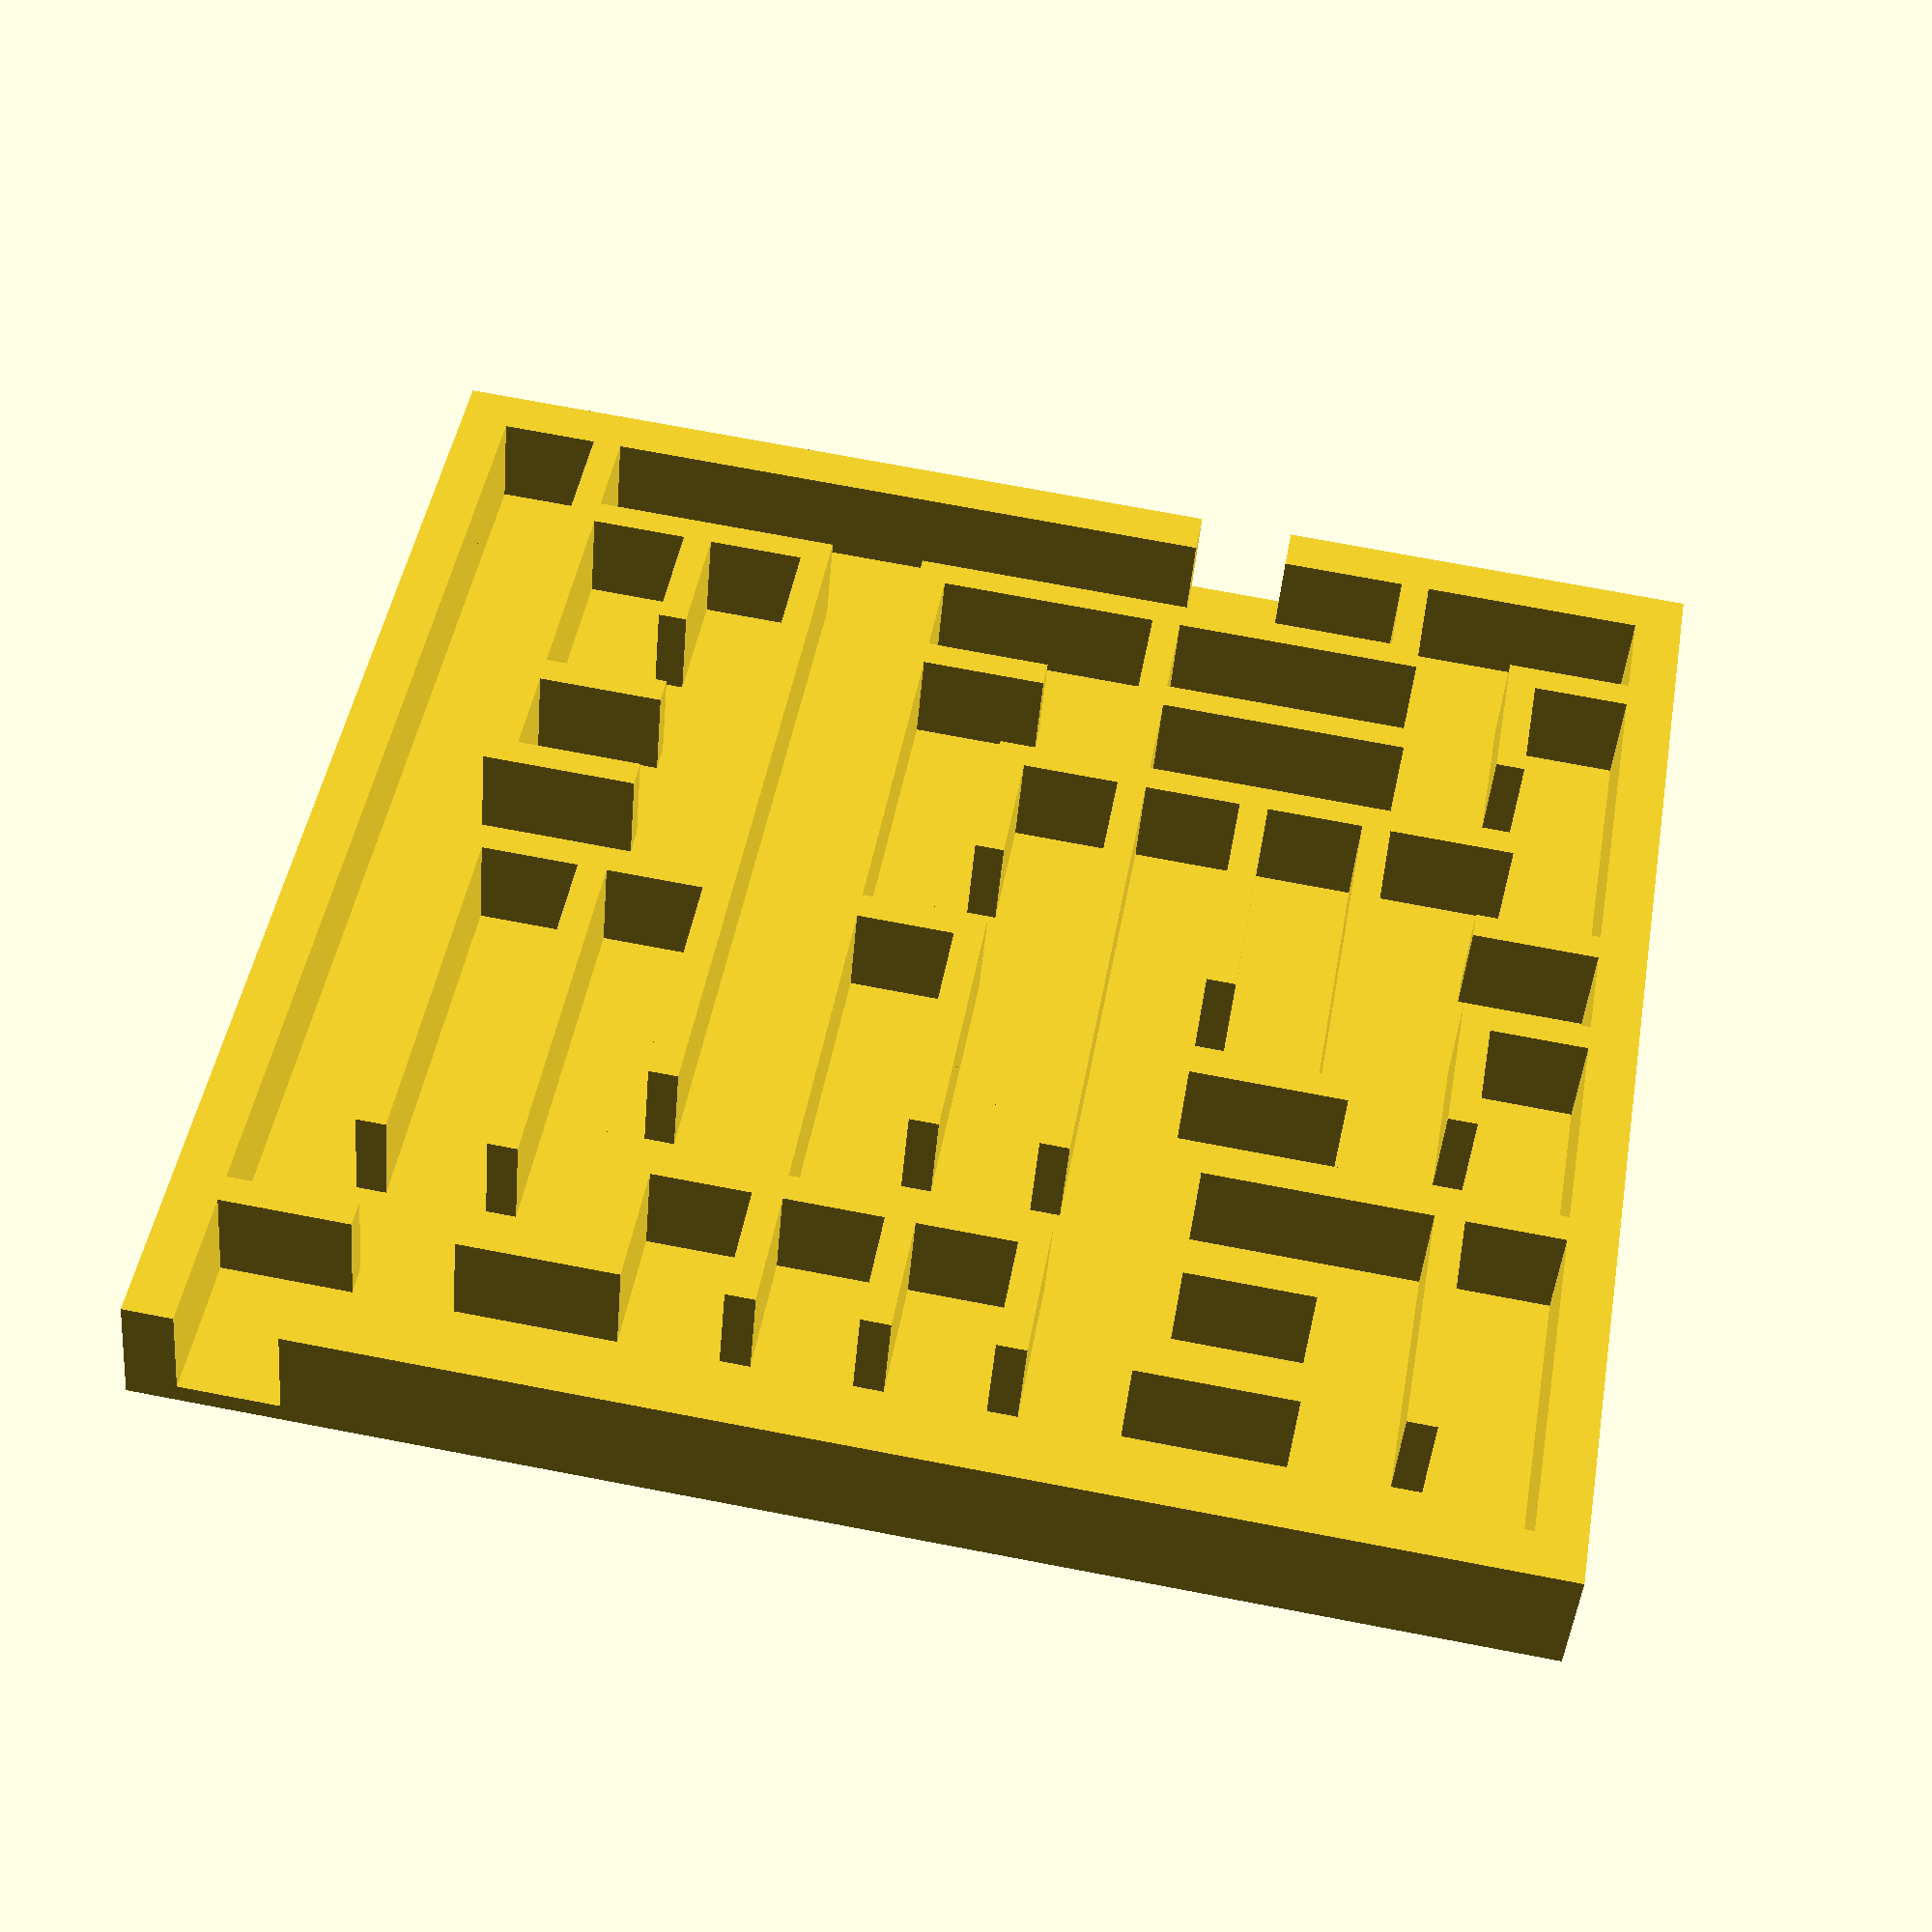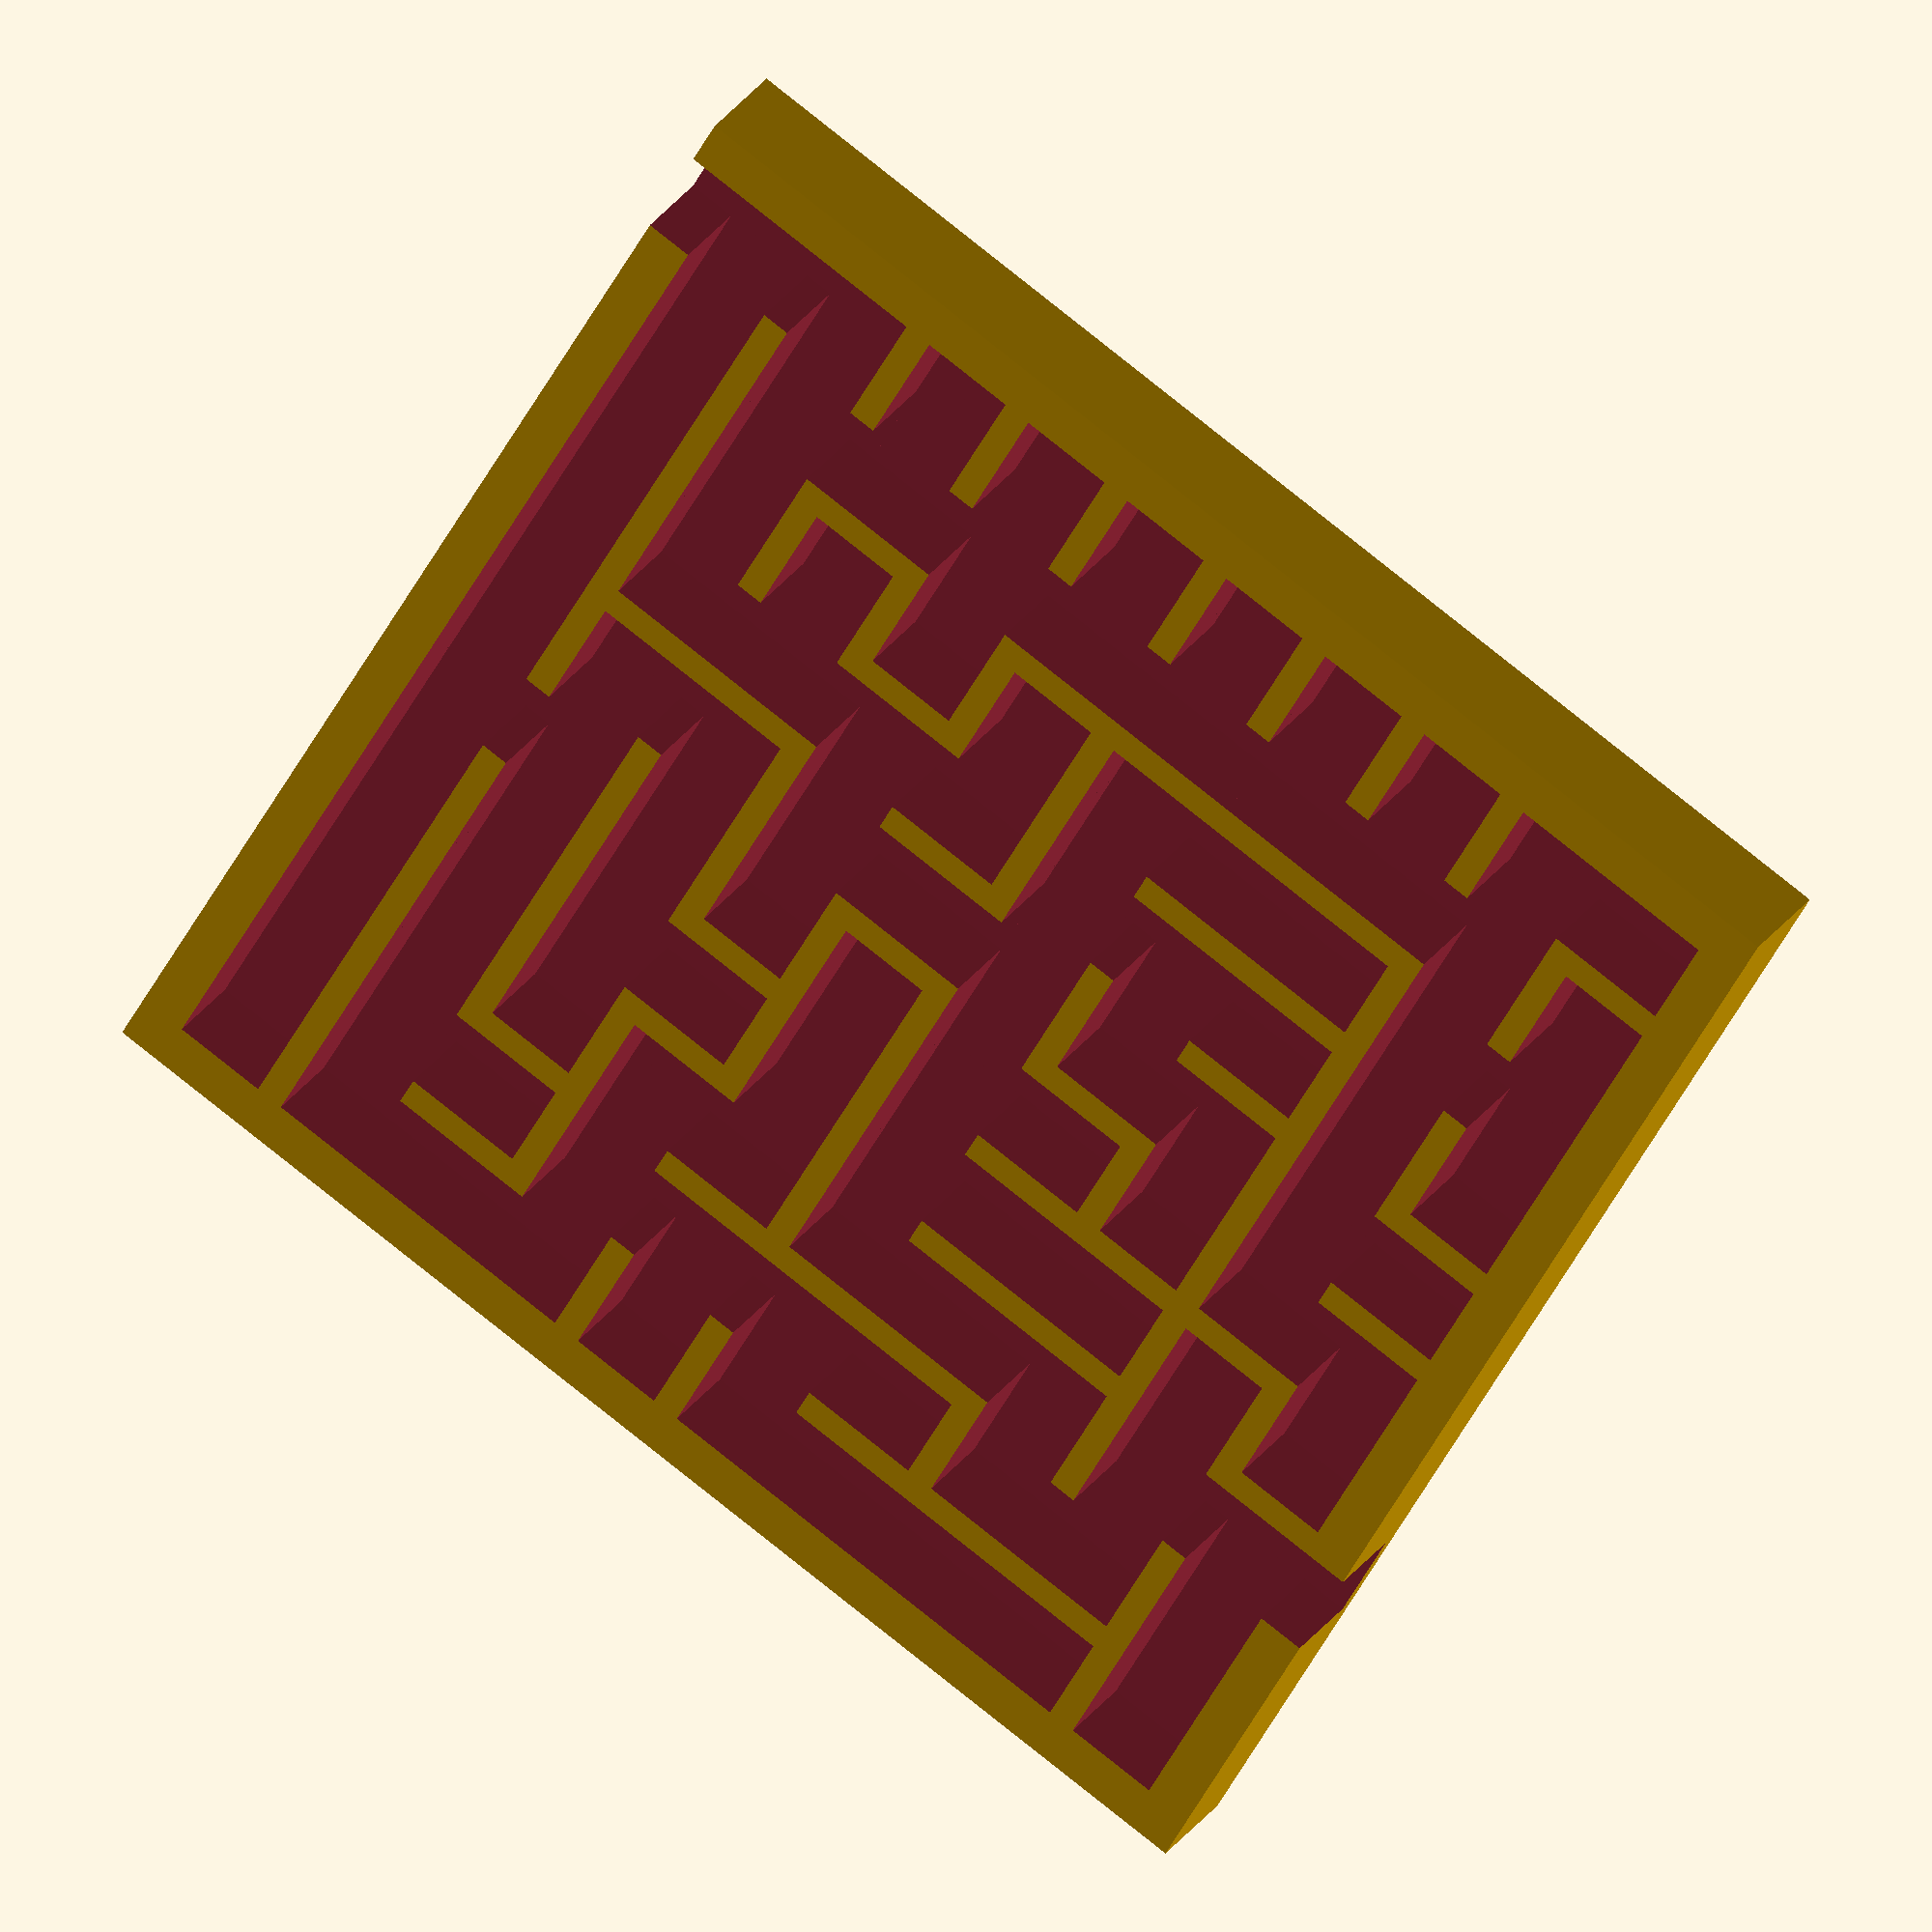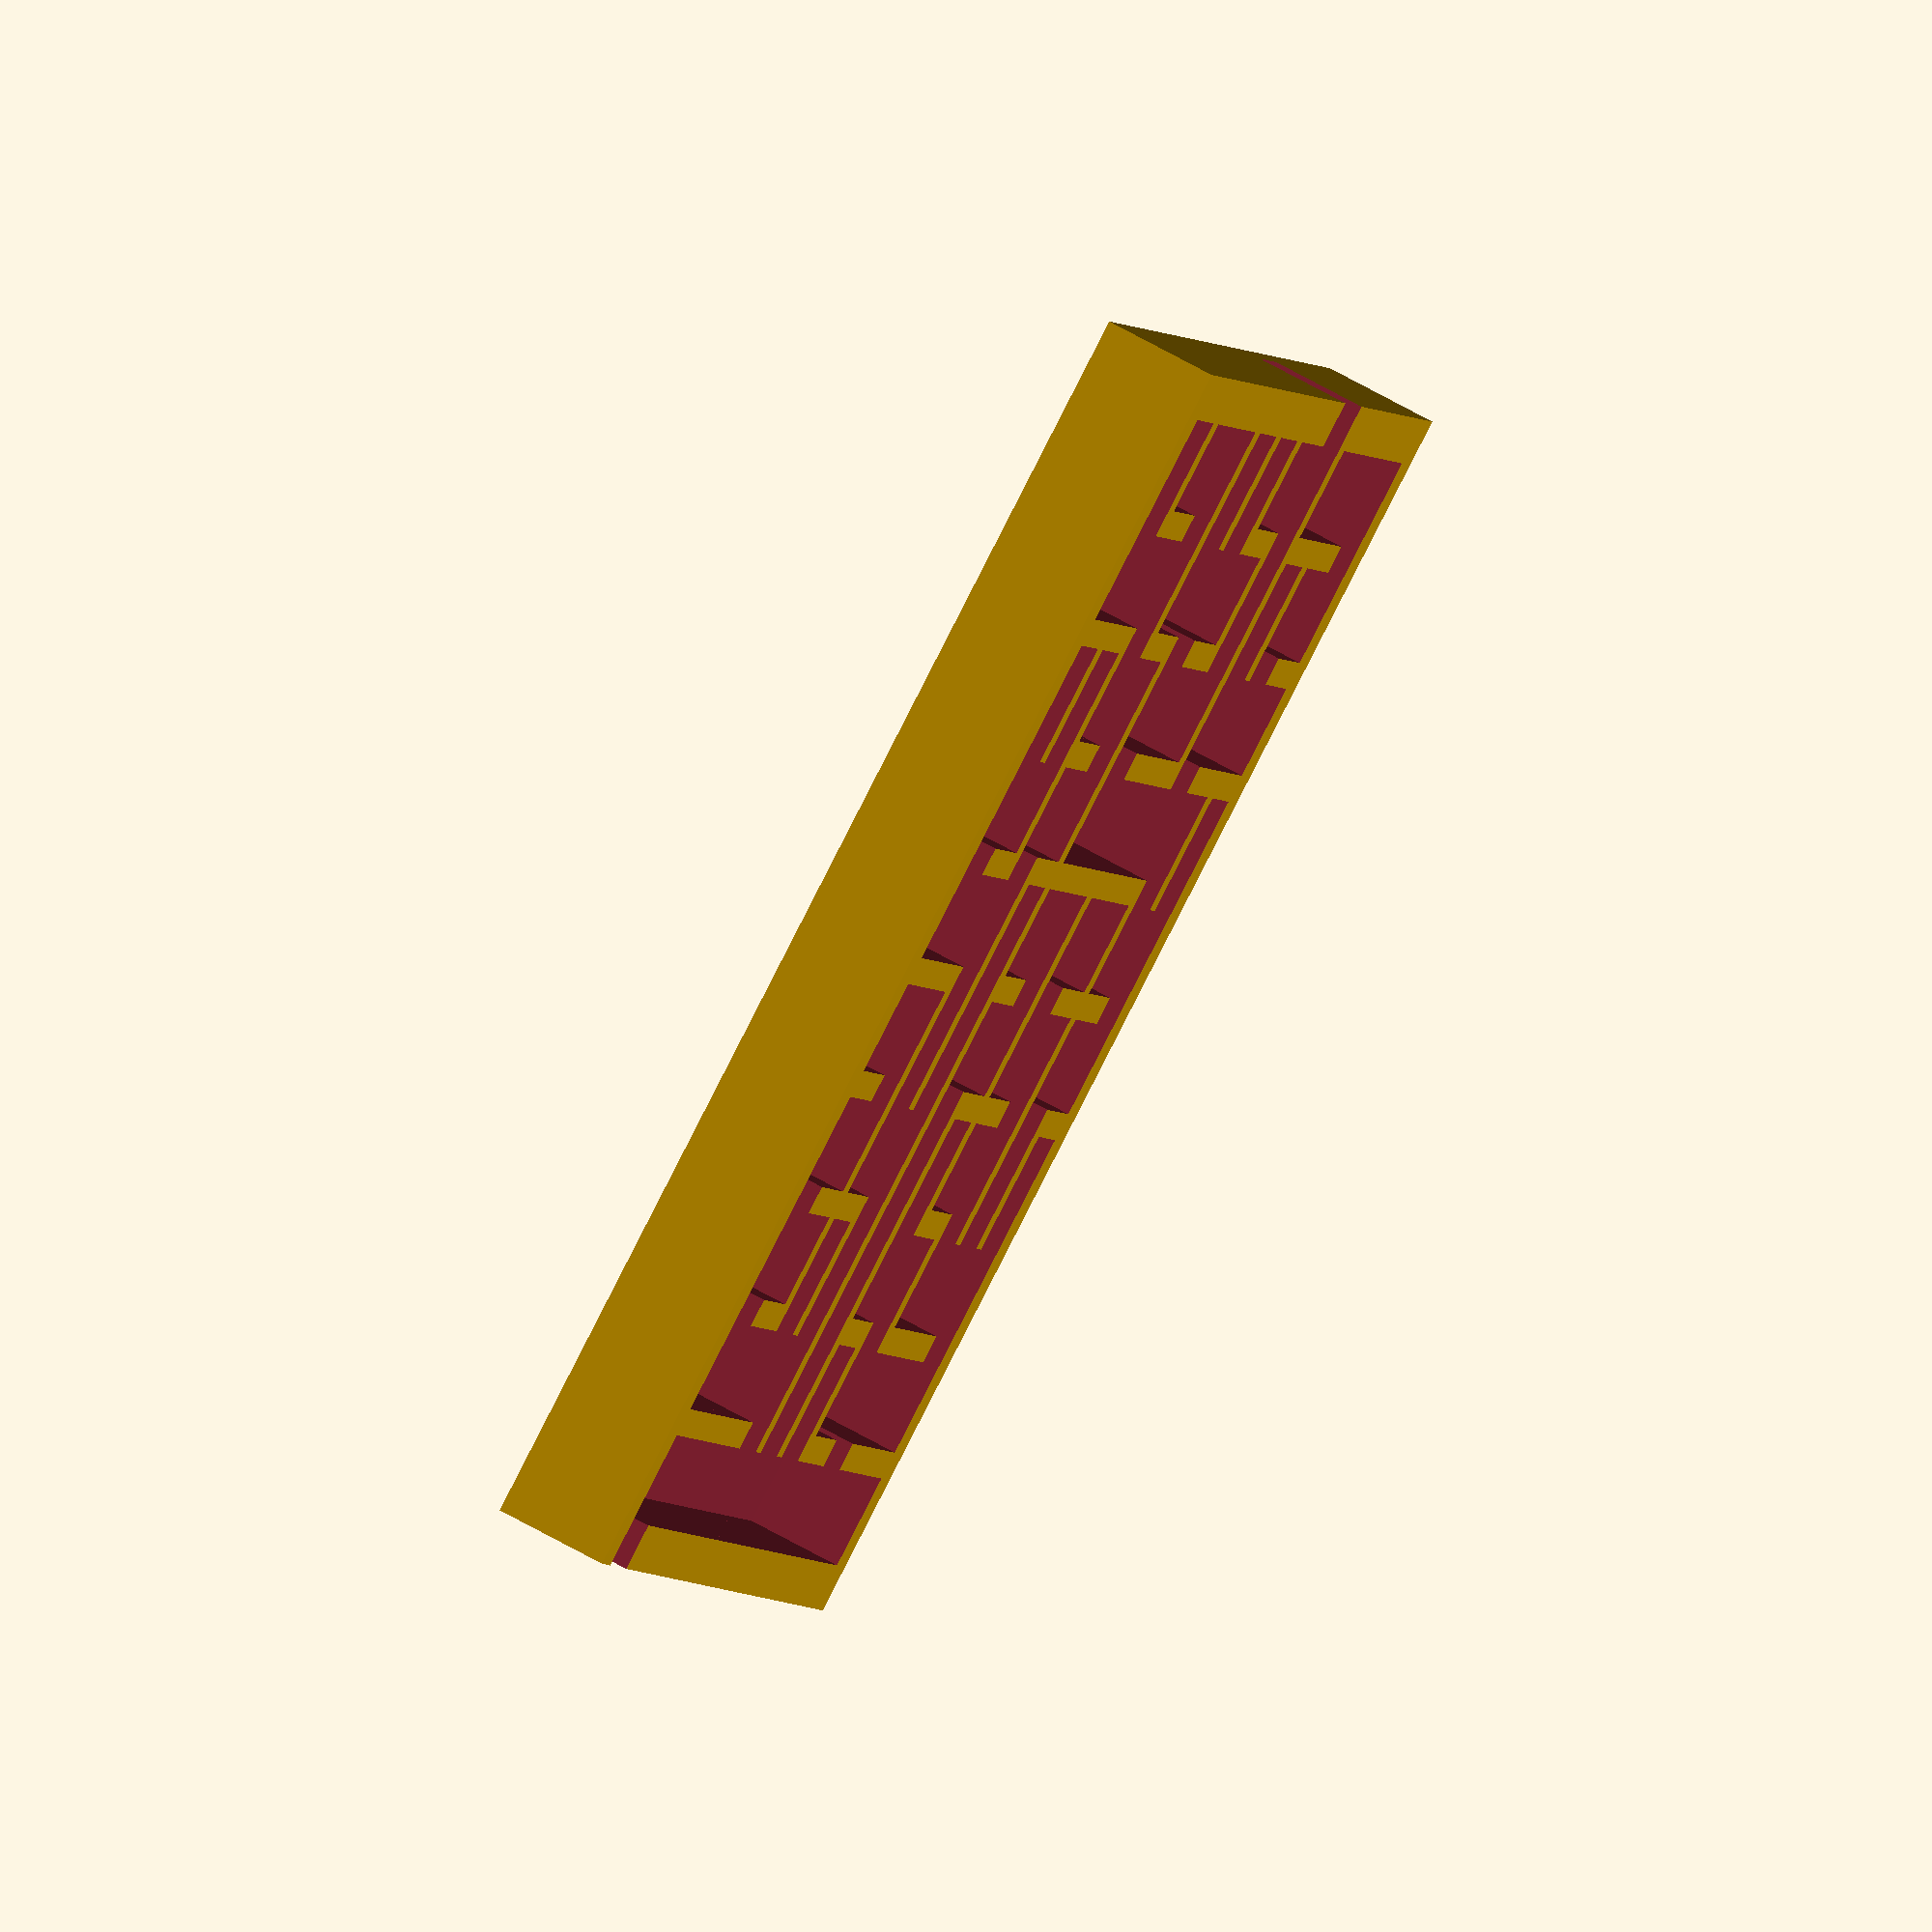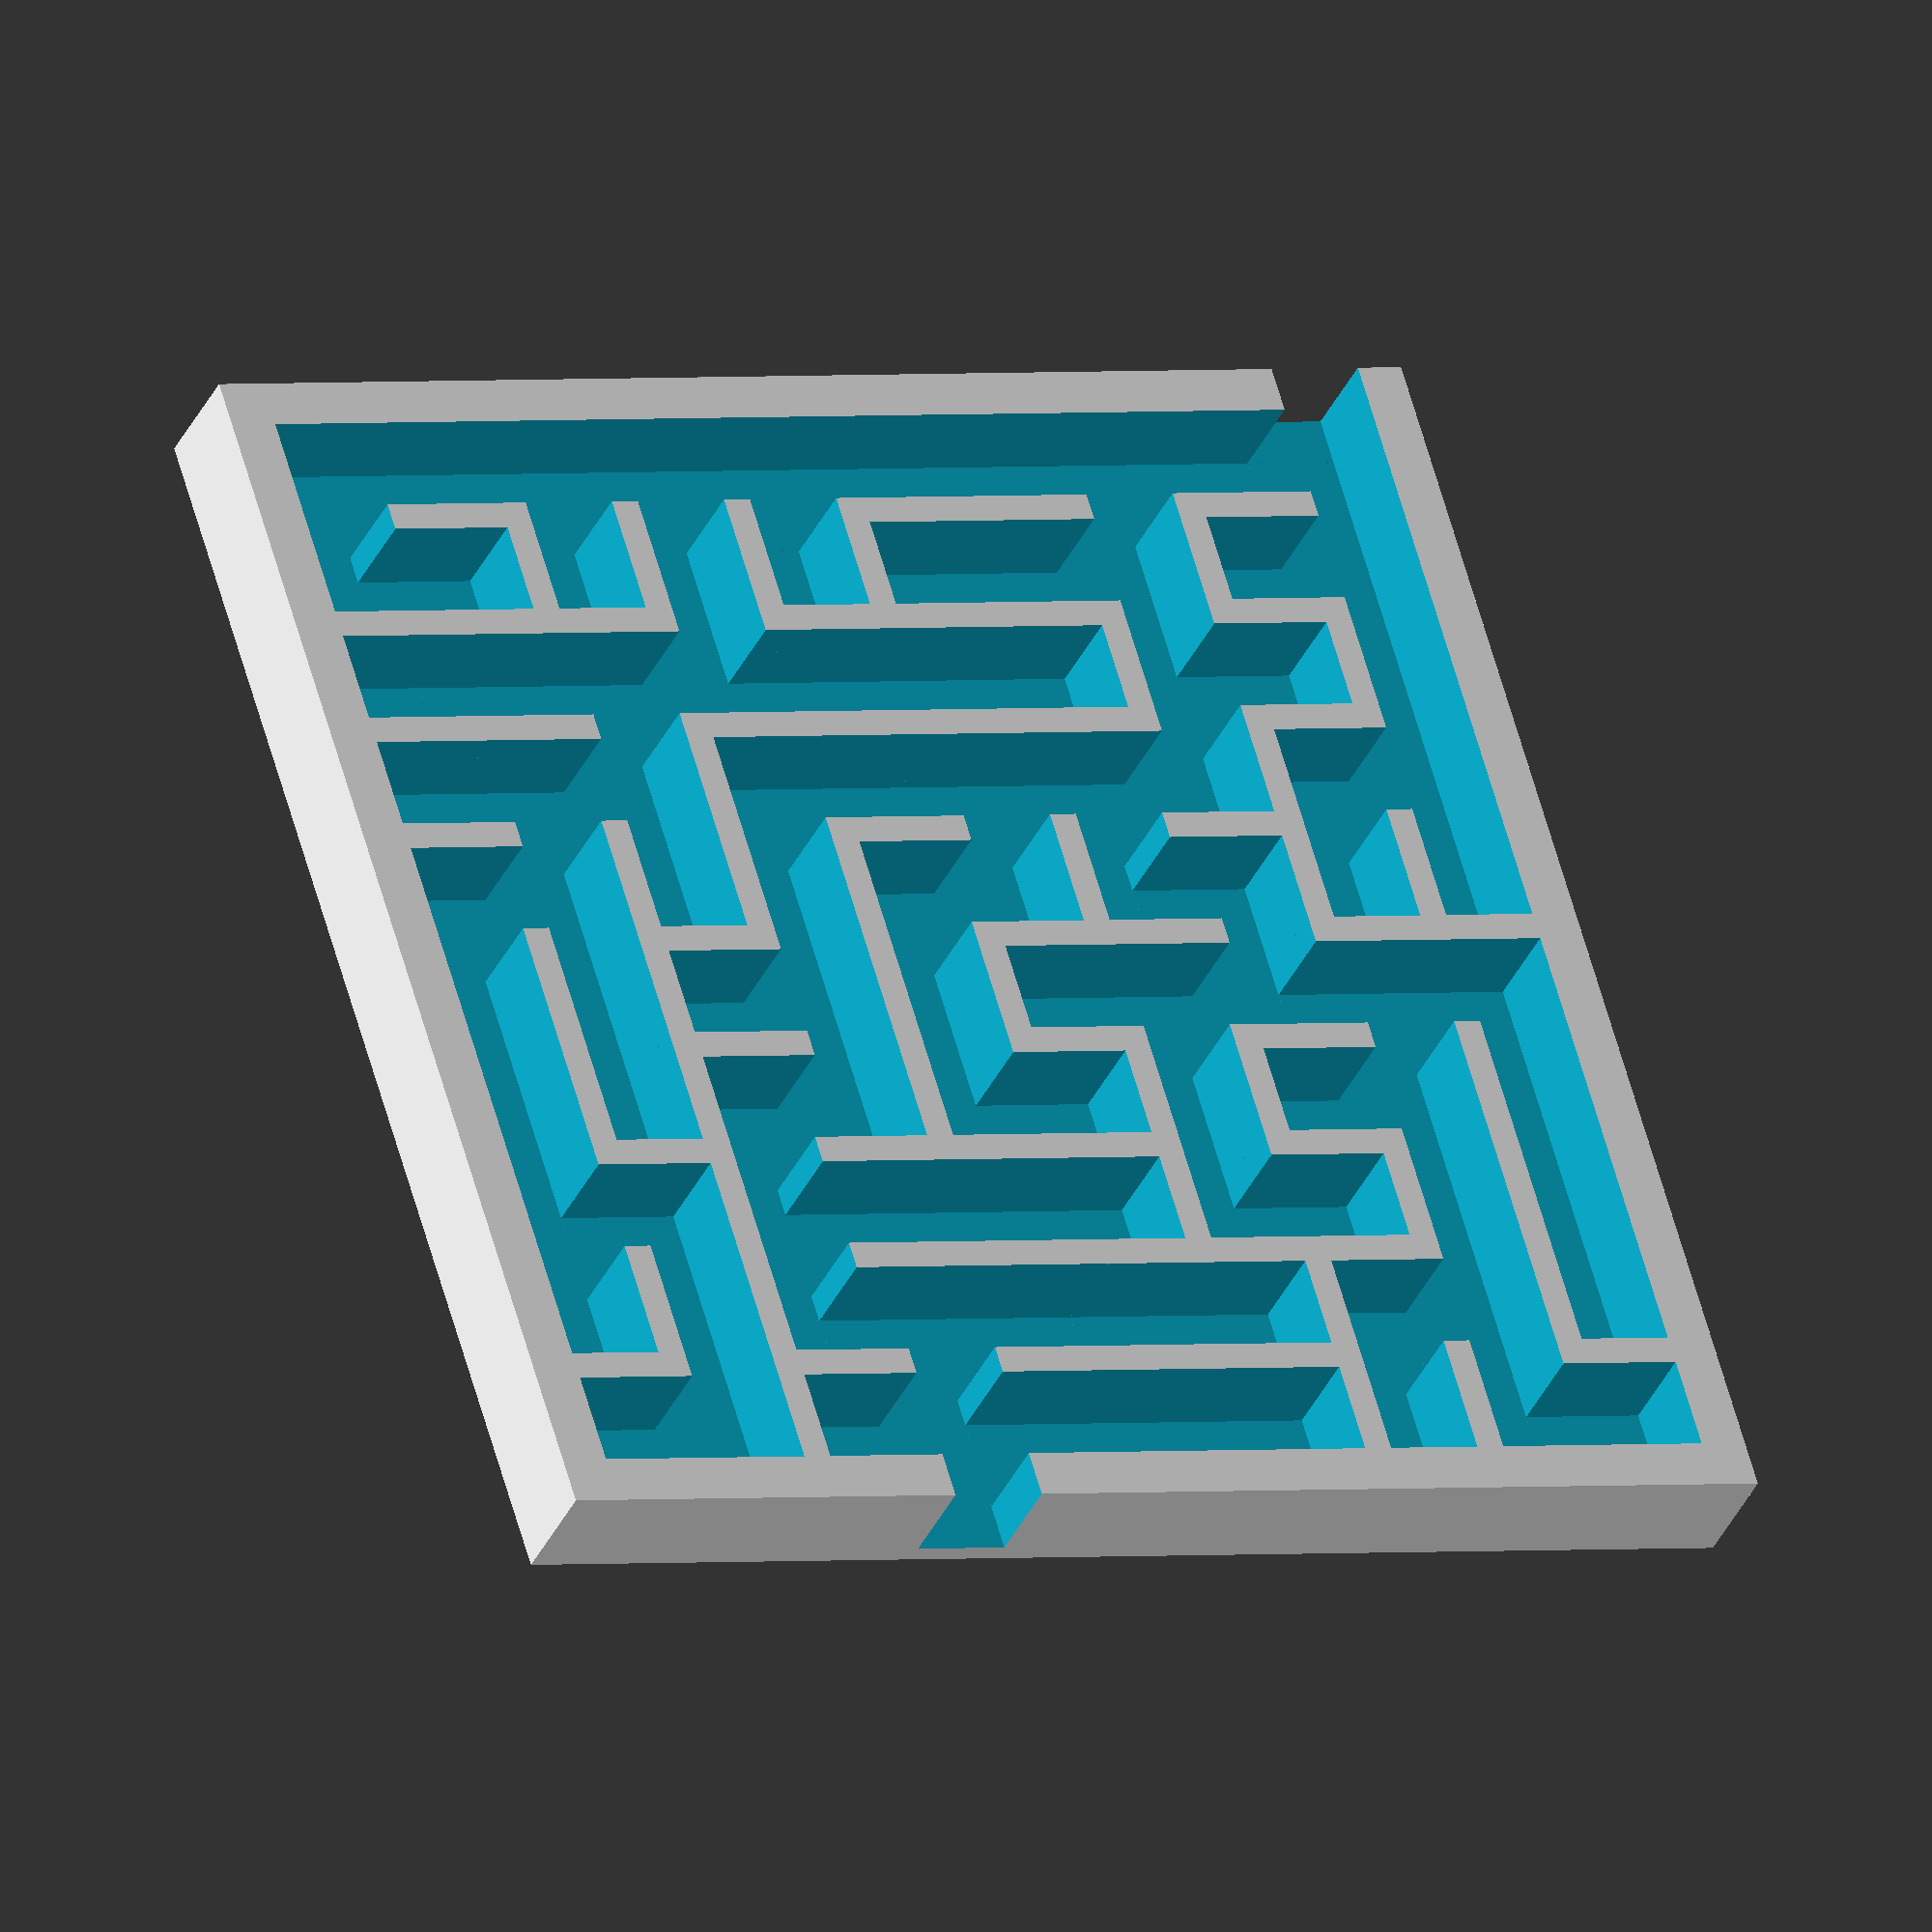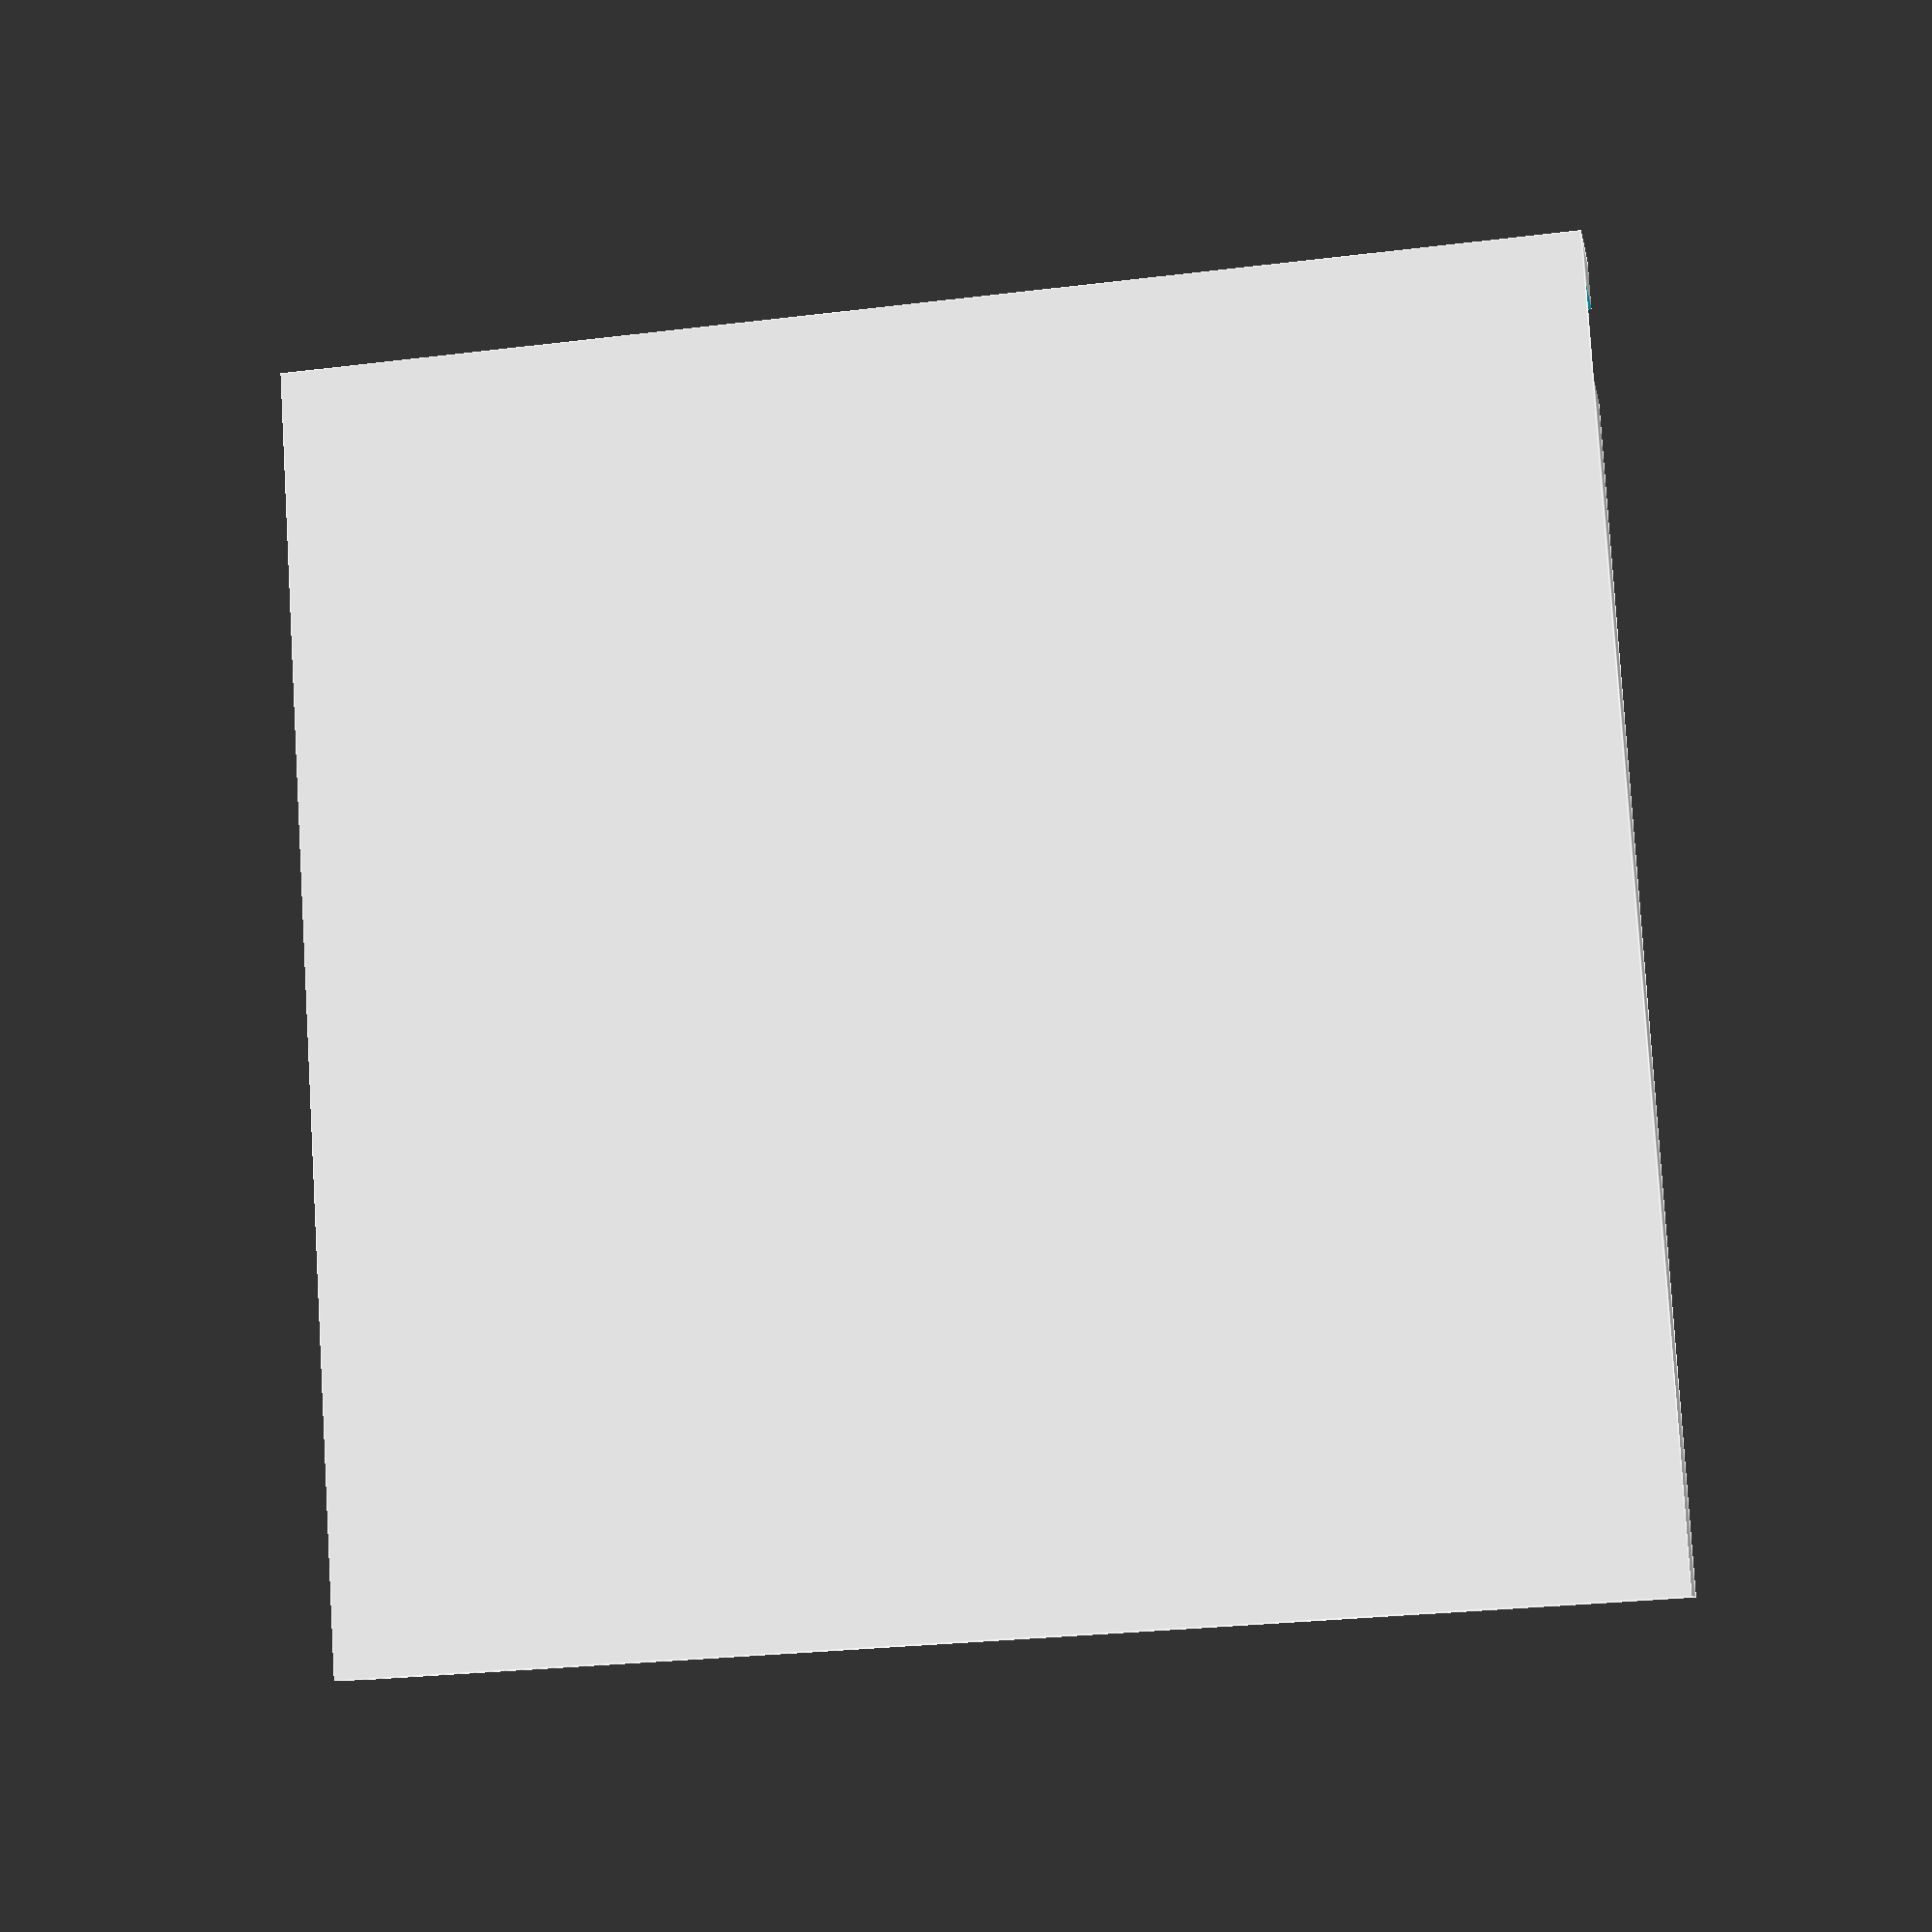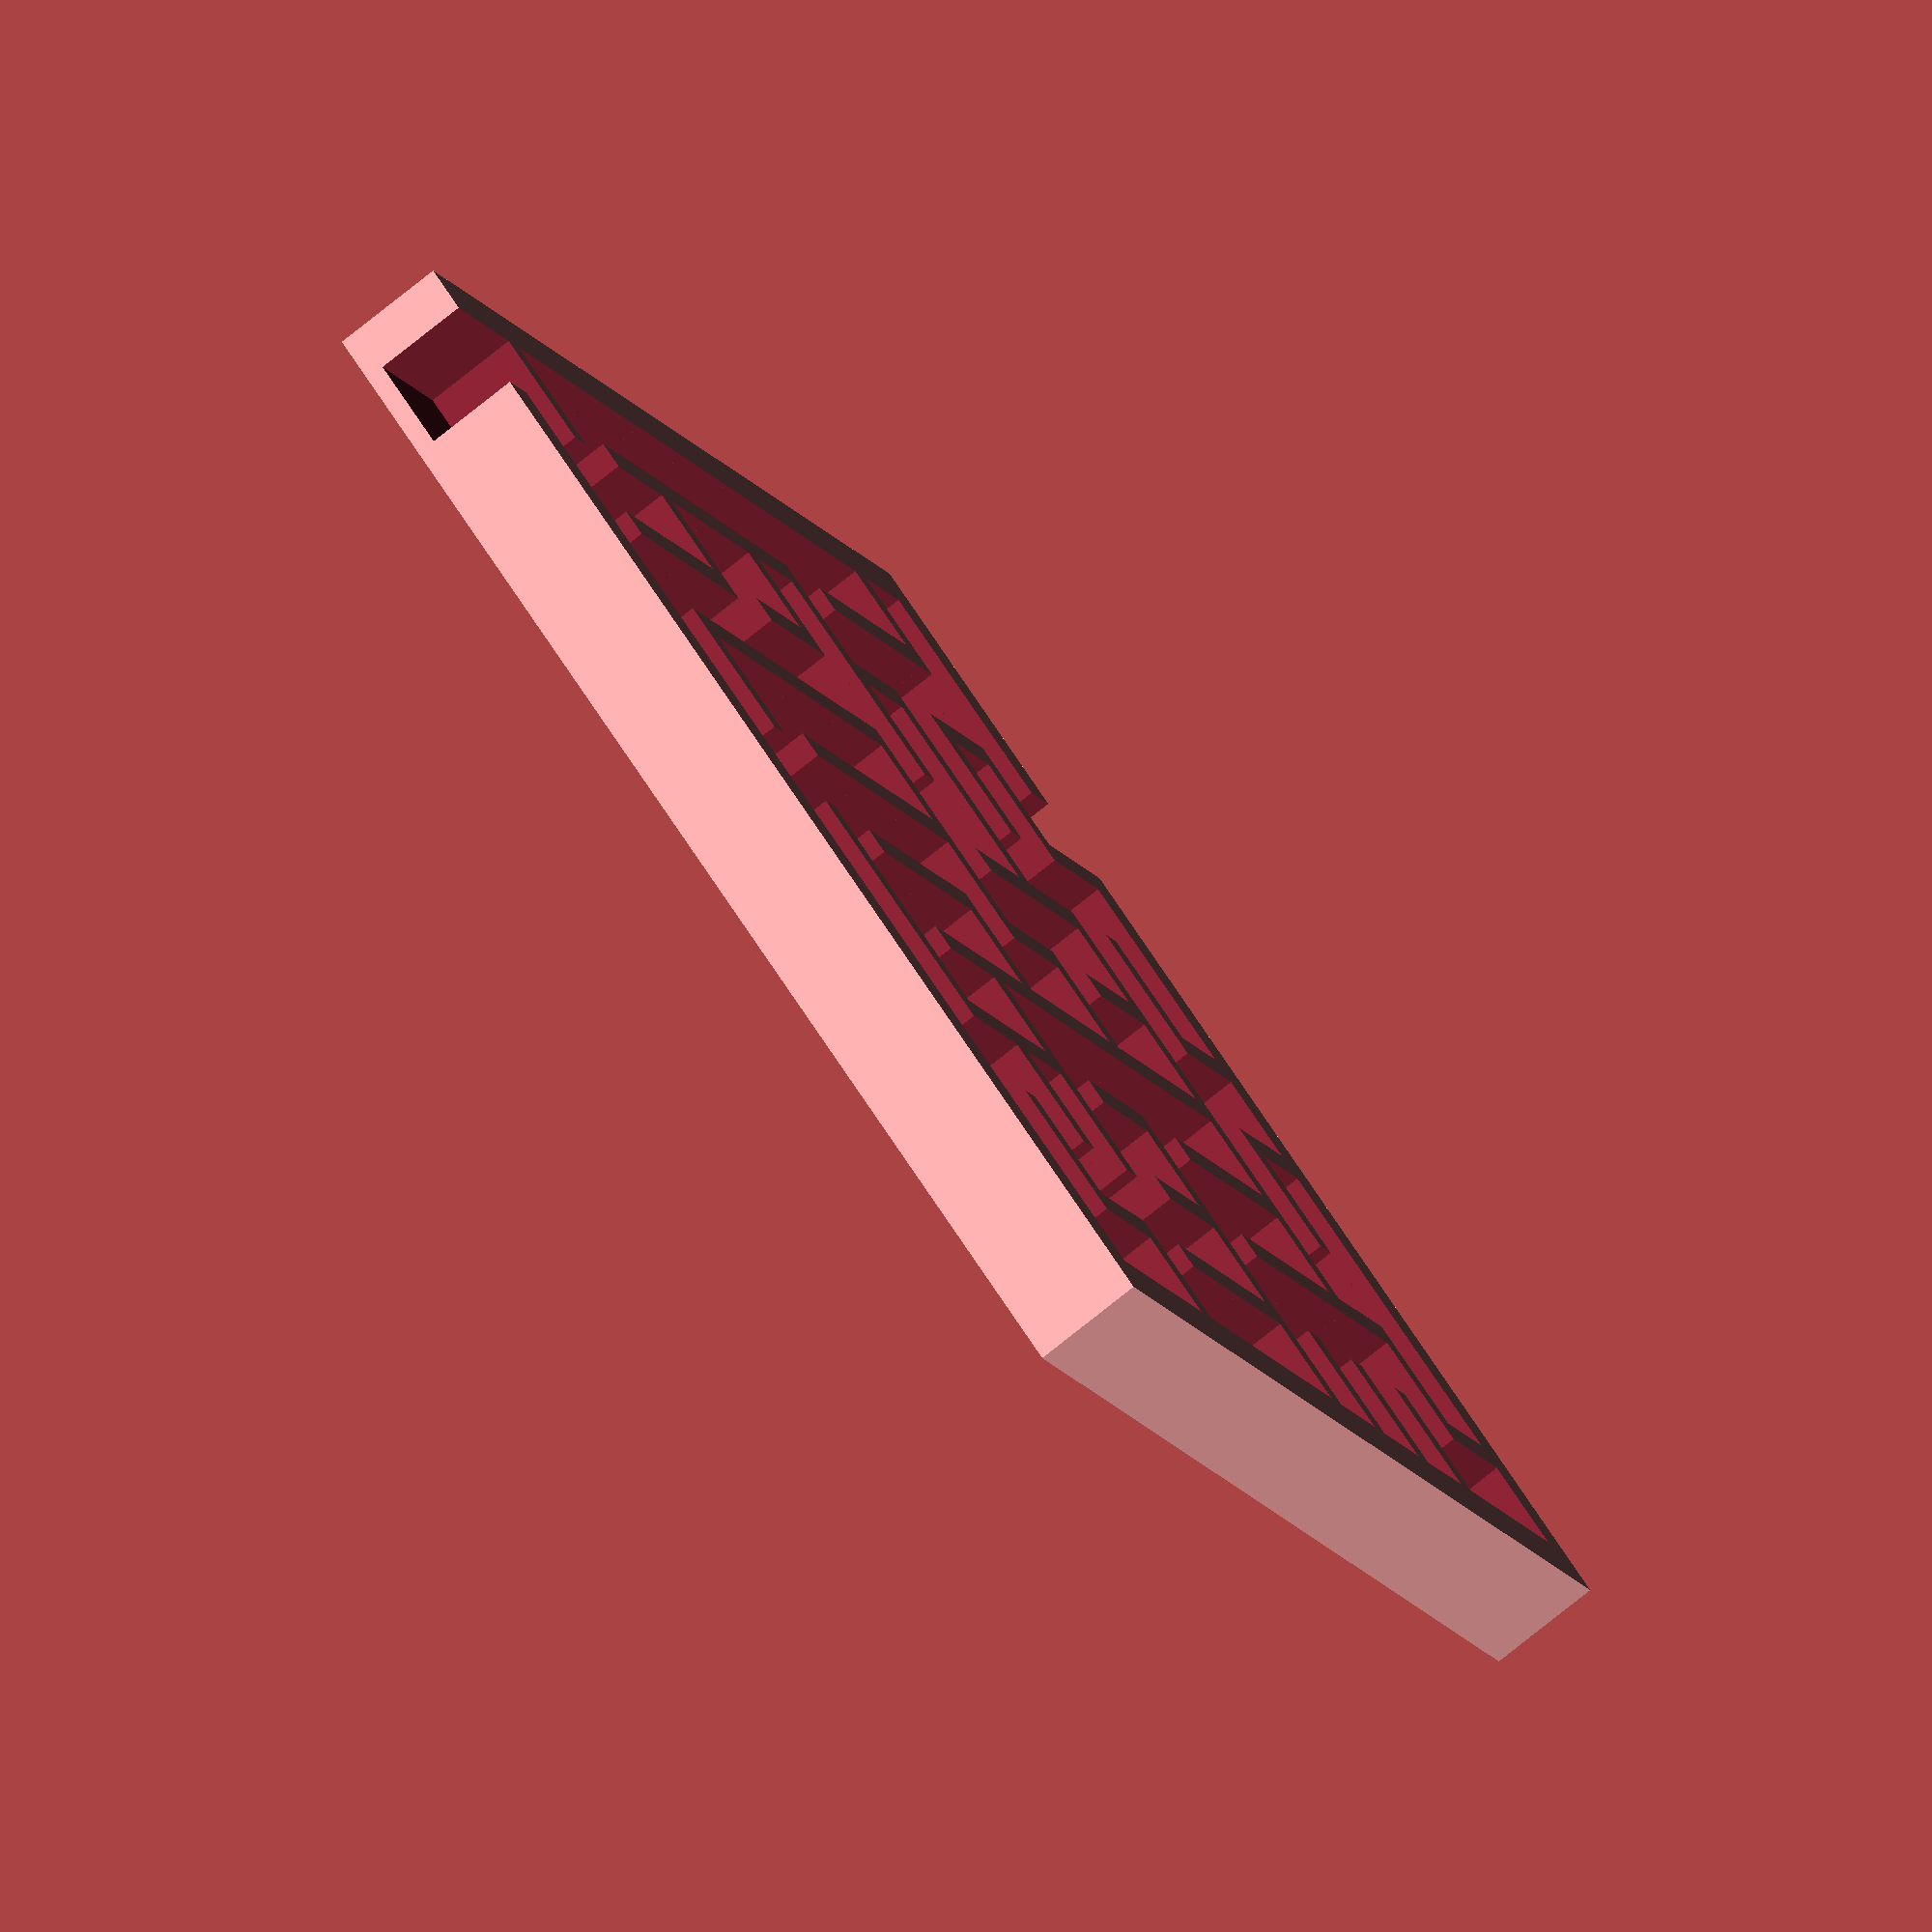
<openscad>
//Algorithms learned from the excellent explanations at http://weblog.jamisbuck.org/2011/2/7/maze-generation-algorithm-recap.html

//preview[view:south, tilt:top]

//See instructions if increasing this doesn't work (this shouldn't be a problem below 25)
maze_width=10;//[4:50]


//See instructions if increasing this doesn't work
maze_height=10;//[4:50]


//See instructions for information on maze types
maze_type = "Sidewinder";//[Sidewinder,Binary Tree,Unicursal Sidewinder,Unicursal Binary Tree]

//Lower numbers cause more vertical paths. Higher numbers cause more horizontal paths.
direction_bias = 5;//[1:9]

//How wide should each path be, in mm
width_of_paths=10;//[1:50]


//Height, in mm, of the walls
wall_height=10;//[5:50]


//Thickness of inside walls, in mm
inside_wall_thickness=3;//[1:10]


//Thickness of outside wall, in mm
outside_wall_thickness=5;//[1:20]

//Allows entry into the maze from the side
include_an_entrance=1;//[0:No,1:Yes]

//Thickness of base below maze, in mm
base_thickness=2;//[1:10]


//See instructions for information on this, otherwise, leave at 0
random_seed = 0;

/* [Hidden] */
bias = (direction_bias < 5)? 5/direction_bias : .2*(10-direction_bias);

seed = (random_seed == 0)?rands(0,1000000,1)[0]:random_seed;
width=unicursalchecker()?(maze_width%2==0)?maze_width/2:(maze_width+1)/2:maze_width;
height=unicursalchecker()?(maze_height%2==0)?maze_height/2:(maze_height+1)/2:maze_height;
path_width=unicursalchecker()?(width_of_paths*2)+inside_wall_thickness:width_of_paths;

    
    difference(){
      mazeBase();//Correctly sized cube
      if(include_an_entrance == 1)  
        mazeEntrance();//More cubes
   if(maze_type == "Sidewinder" || maze_type == "Unicursal Sidewinder")      
        SideWinder();
   if(maze_type == "Binary Tree"||maze_type == "Unicursal Binary Tree")
       BinaryTree();
     }
    if(maze_type == "Unicursal Sidewinder") SideWinder(unicursal = true);//Adds mid-paths for unicursal mazes
    if(maze_type == "Unicursal Binary Tree") BinaryTree(unicursal = true);
function unicursalchecker()=(maze_type == "Unicursal Sidewinder" || maze_type == "Unicursal Binary Tree");
    
module mazeEntrance(){
    
        translate([(path_width*(width-1))+(inside_wall_thickness*(width-1)),(path_width*height)+(inside_wall_thickness*(height-1))-.1,0])cube([path_width,outside_wall_thickness+.2,wall_height+.1]);//Top right entrance
    if(!unicursalchecker()){//Other entrance
        nums = (width%2==0)?(width%4==0)?width/2:(width+2)/2:((width-1)%4==0)?(width+1)/2:(width-1)/2;
        pos=floor(rands(((width-nums)/2),width-((width-nums)/2),1,seed)[0]);
        translate([(path_width*pos)+(inside_wall_thickness*pos),-(outside_wall_thickness+.1),0])cube([path_width,outside_wall_thickness+.2,wall_height+.1]);
    }
}  
    
module mazeBase(){
    
    translate([-outside_wall_thickness,-outside_wall_thickness,-base_thickness])cube([(2*outside_wall_thickness)+(width*path_width)+((width-1)*inside_wall_thickness),(2*outside_wall_thickness)+(height*path_width)+((height-1)*inside_wall_thickness),base_thickness+wall_height-.01]);    
    }
    
module BinaryTree(unicursal=false){
rndtmp=biasfixer(rndtmpgenbias());//generates array of rands

rndflr = rndflrer(rndtmp);//makes array 0 or 1
    
rndrow = rndrower(rndflr);//creates correctly size row
    
mazetopremoved = remove_top_row(rndrow);
//Required for binary tree    
mazeinfo = remove_right_row(mazetopremoved);

    //Generates parts
for(h=[0:height-1])for(w=[0:width-1])
    translate([(path_width+inside_wall_thickness)*w,(path_width+inside_wall_thickness)*h,0])BinaryTreeblock(mazeinfo[h][w]);

function rndtmpgen()= rands(0,2,(width*height),(seed));

function rndtmpgenbias() = rands(0,(1/bias)+1,(width*height),(seed));

function biasfixer(matrix)=[for(i=matrix)(i>1)?1:i];
    
function rndflrer(rndtmp)=[for(i=rndtmp)floor(i)];
    
function rndrower(rndflr)=[for(h=[0:height-1])[for(w=[0:width-1]) rndflr[h * width + w]]];
    
function remove_top_row(mazeinfo)=[for (h=[0:height-1])(h==height-1)?[for (w=[0:width-1])1]:mazeinfo[h]];
    
function remove_right_row(mazeinfo)=[for(h=[0:height-1])[for (w = [0:width-1]) (w==width-1)?(h==height-1)?2:0:mazeinfo[h][w]]];
    
    module BinaryTreeblock(type){
        if(unicursal == false){
        if(type == 0)
            cube([path_width,path_width+inside_wall_thickness+.1,wall_height+.1]);
        if(type == 1)
            cube([path_width+inside_wall_thickness+.1,path_width,wall_height+.1]);
        if(type == 2)
            cube([path_width,path_width,wall_height+.1]);
    }
        if(unicursal == true){//midpaths
            if(type == 1)
                translate([width_of_paths,width_of_paths,0])cube([path_width+inside_wall_thickness,inside_wall_thickness,wall_height+.1]);
            if(type == 0)
                translate([width_of_paths,width_of_paths,0])cube([inside_wall_thickness,path_width+inside_wall_thickness,wall_height + .1]);
            if(type == 2)
                translate([width_of_paths,width_of_paths,0])cube([inside_wall_thickness,width_of_paths+inside_wall_thickness+outside_wall_thickness,wall_height + .1]);
            }
}}
module SideWinder(unicursal=false){
    
rndtmp=biasfixer(rndtmpgenbias());//rnd values

rndflr = rndflrer(rndtmp);//makes values an int[][]
    
rndrow = rndrower(rndflr);//creates rows

rndrowfixed=rndmazefixer(rndrow);//Pre-processing for algorithm

rndsums=rndsummer(rndrowfixed);//How many 0's are in a row

runranded=runrander(rndsums);//Where should it carve up

upcarves = upcarvesgen(runranded);//Puts upcarves where they are needed

mazeinfo_almost = upcarves+rndrowfixed;//combines group and upcarves data
    
mazeinfo=remove_top_row(mazeinfo_almost);//top row must be removed


    
    for(h=[0:height-1])for(w=[0:width-1])
    translate([(path_width+inside_wall_thickness)*w,(path_width+inside_wall_thickness)*h,0])SideWinderblock(mazeinfo[h][w]);//generates blocks

function runrander(rndsums)=[for(h=[0:height-1]) [for(w=[0:width-1])(rndsums[h][w]==0)?0:floor(rands(0,rndsums[h][w],1,rndtmpgen()[h*width + w])[0]+1)]];
    
function remove_top_row(mazeinfo)=[for (h=[0:height-1])(h==height-1)?[for (w=[0:width-1])(w==width-1)?4:0]:mazeinfo[h]];

function upcarvesgen(runranded)=[for(h=[0:height-1])[for(w=[0:width-1])upcarveshelper(runranded[h],w,1)]];
    
function upcarveshelper(runranded,w,iter)=(runranded[w]==0)?upcarveshelper(runranded,w+1,iter+1):(runranded[w] == iter)?2:0;

function rndmazefixer(rndrow)=[for(h=[0:height-1])rndrowfixer(rndrow[h])];
    
function rndrowfixer(row)=[for (w = [0:width-1]) (w==width-1)?1:row[w]];

function rndtmpgen()= rands(0,2,(width*height),(seed));

function rndtmpgenbias() = rands(0,bias+1,(width*height),(seed));

function biasfixer(matrix)=[for(i=matrix)(i>1)?1:i];

function rndflrer(rndtmp)=[for(i=rndtmp)floor(i)];
    
function rndrower(rndflr)=[for(h=[0:height-1])[for(w=[0:width-1]) rndflr[h * width + w]]];
    
function rndsummer(rndrow)=[for(h=rndrow)rndsumrow(h)];
    
function rndsumrow(h,i=0,wi=0)=(i==0)?
        [for (w=[0:len(h)-1]) (h[w]==0)?
            0:
            rndsumrow(h,i=1,wi=w)]:
                (wi == 0)?
                    i:
                    (h[wi-1]==0)?   rndsumrow(h,i=i+1,wi=wi-1):
        i;
        
 module SideWinderblock(type){
            if(unicursal == false){//generate blocks
    if(type == 0){
        cube([path_width+inside_wall_thickness+.1,path_width,wall_height + .1]);       
    }
    if(type == 1||type == 4){
        cube([path_width,path_width,wall_height + .1]);
    }
    if(type == 2){
        SideWinderblock(0);
        SideWinderblock(3);
    }
    if(type == 3){
        
        cube([path_width,path_width+inside_wall_thickness+.1,wall_height + .1]);
    }}
    if(unicursal == true){//generate paths in the middle
        if(type == 0)translate([width_of_paths,width_of_paths,0])cube([path_width+inside_wall_thickness,inside_wall_thickness,wall_height+.1]);
            
        if(type == 1)
            translate([width_of_paths,width_of_paths,0])cube([inside_wall_thickness,inside_wall_thickness,wall_height+.1]);
        
        if(type == 2){
            SideWinderblock(0);
            SideWinderblock(3);
        }
        if(type == 3)
            translate([width_of_paths,width_of_paths,0])cube([inside_wall_thickness,path_width+inside_wall_thickness,wall_height+.1]);
        if(type == 4)
            translate([width_of_paths,width_of_paths,0])cube([inside_wall_thickness,width_of_paths+inside_wall_thickness+outside_wall_thickness,wall_height+.1]);
    }
    
}

}
       

</openscad>
<views>
elev=223.7 azim=9.7 roll=184.8 proj=p view=solid
elev=153.2 azim=119.6 roll=153.8 proj=o view=wireframe
elev=289.6 azim=250.1 roll=299.0 proj=o view=wireframe
elev=36.6 azim=343.2 roll=337.4 proj=o view=wireframe
elev=7.7 azim=273.5 roll=190.4 proj=p view=edges
elev=257.0 azim=33.1 roll=231.3 proj=o view=wireframe
</views>
